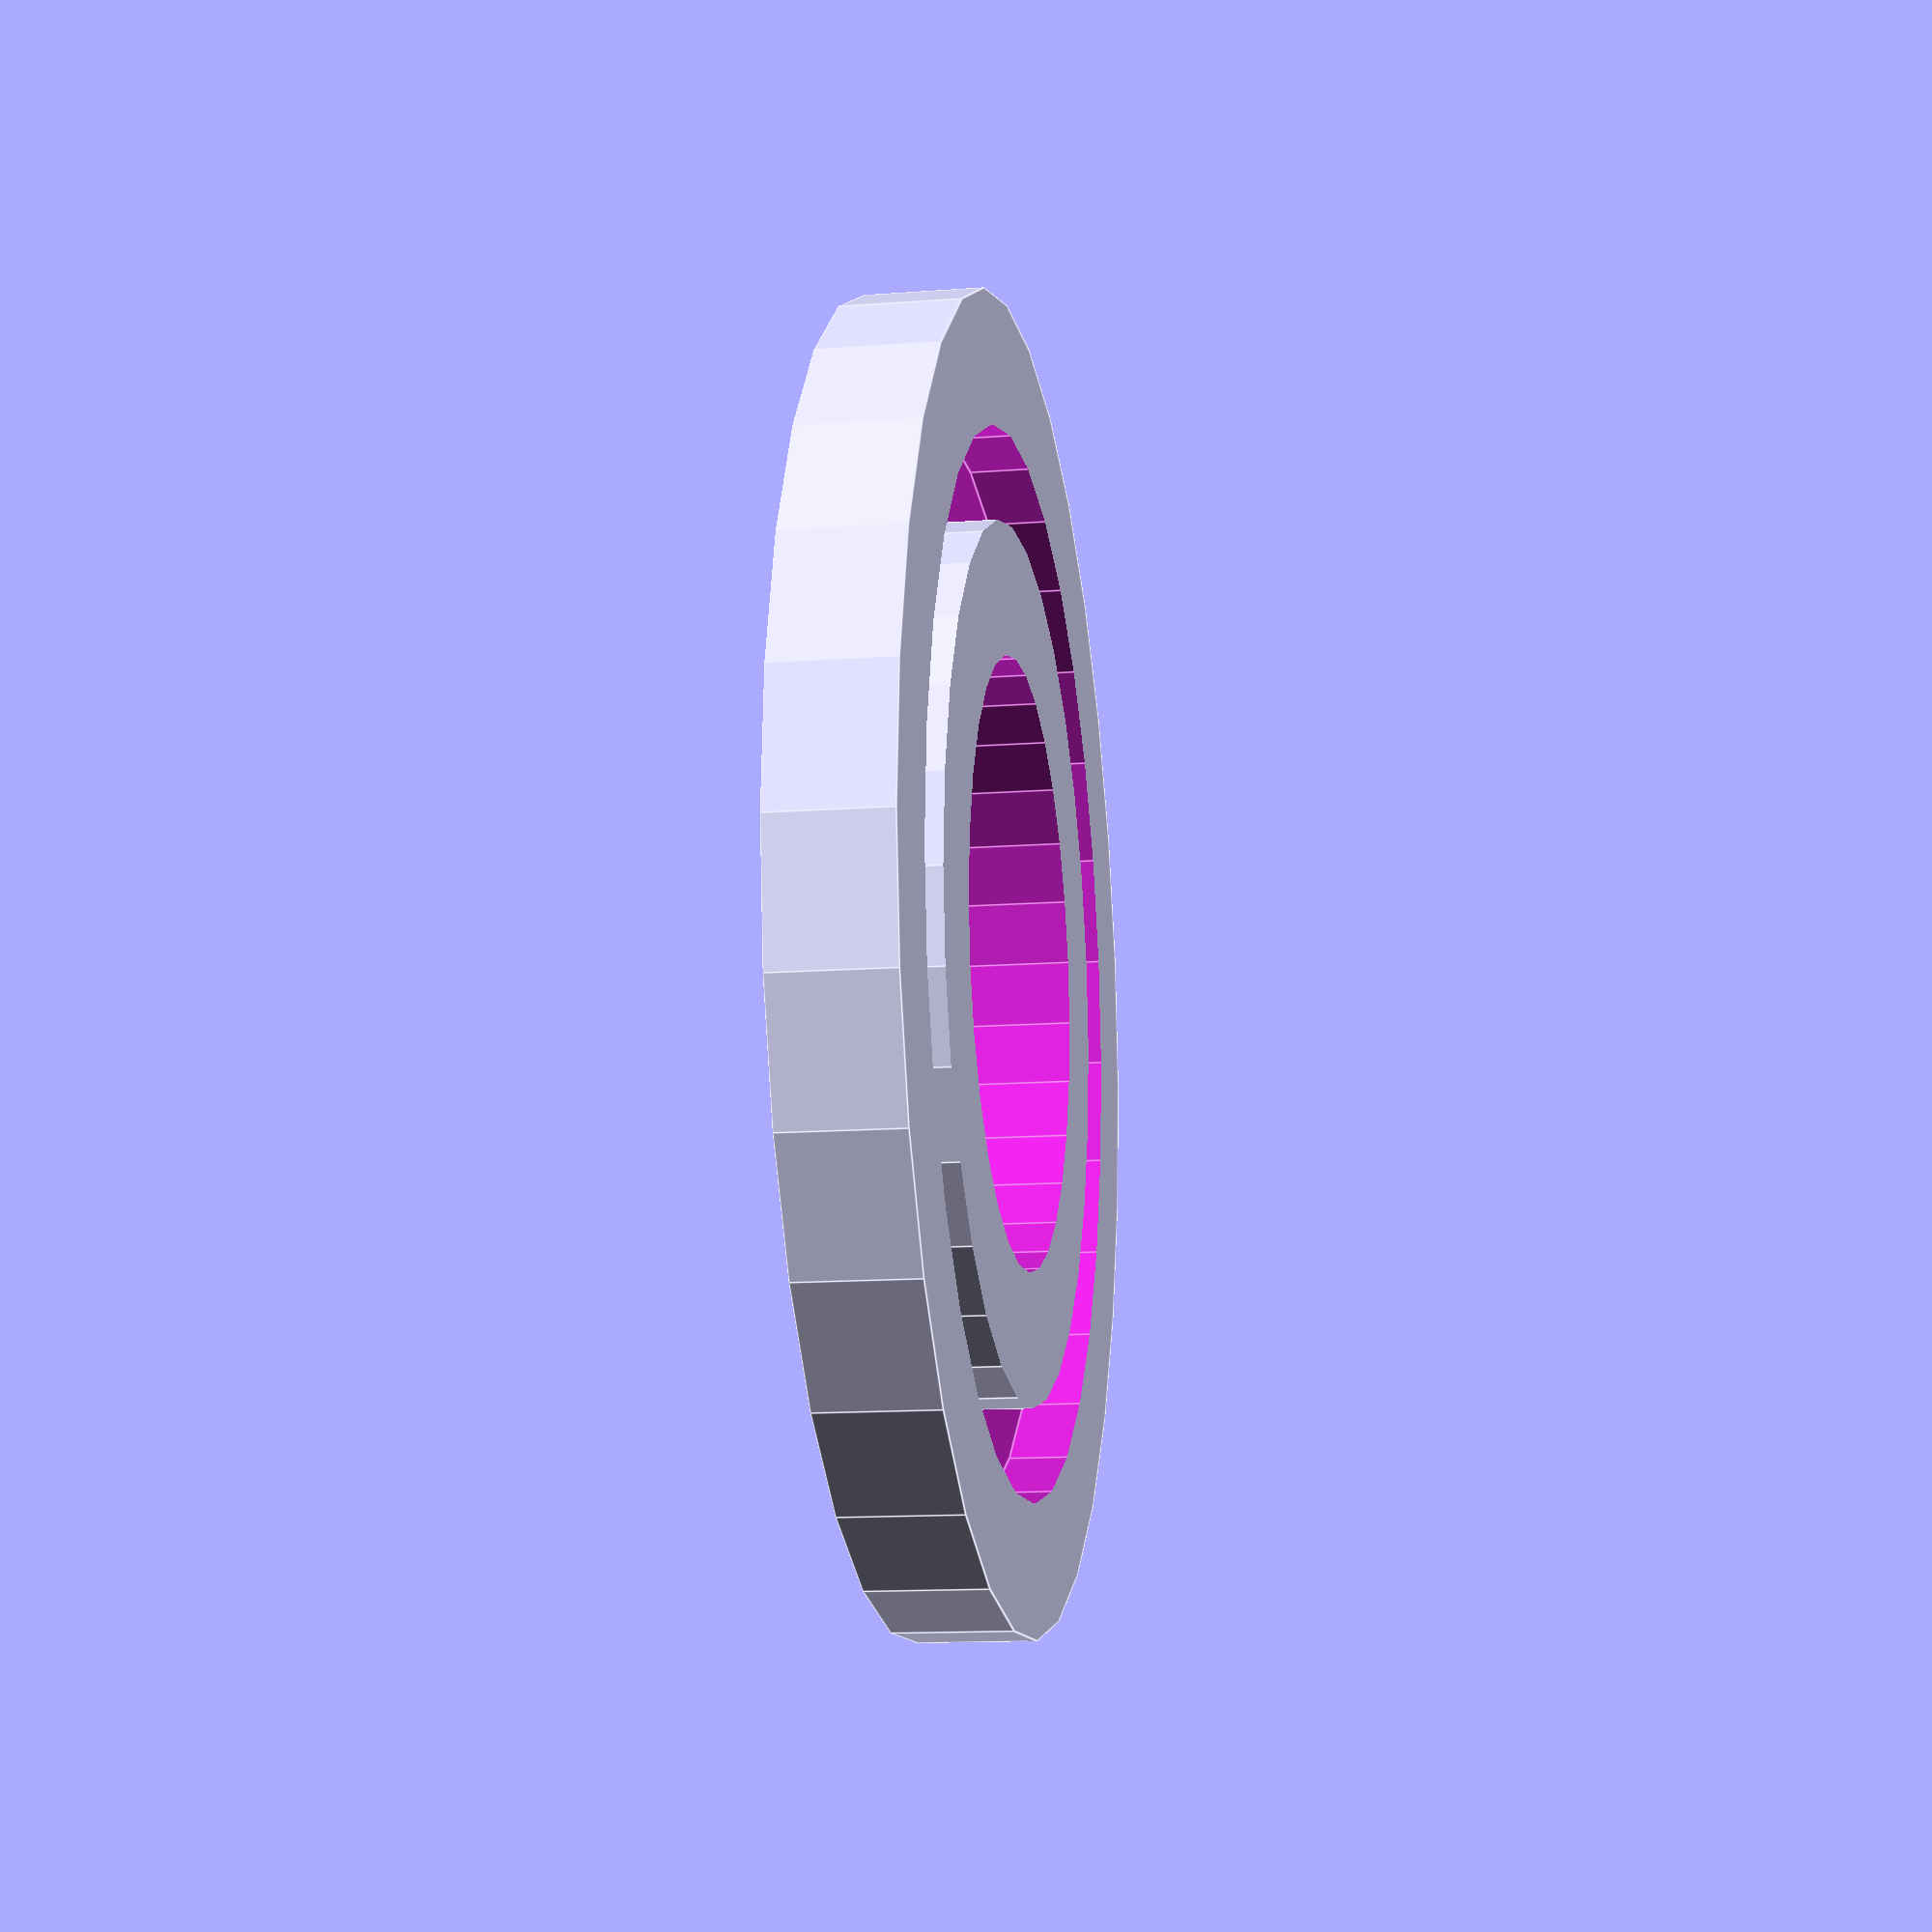
<openscad>

						//DICHIARAZIONI:                     		// DECLARATIONS:

r1=16.5;    //diametro interno guarnizione					// inner diameter seal
r2=20 ;   //diametro esterno guarnizione					// ??outer diameter seal
s=2.5;      //spessore guarnizione						// thickness seal

						//IMPOSTAZIONI FUNZIONI					// FUNCTION SETTINGS

rs1=r1-5; //diametro interno supporto						// inner diameter support
rs2=r2+5; //diametro esterno supporto						// outer diameter support
ss=s+2;      //spessore supporto							// thickness support

						//GUARNIZIONE									// SEAL

difference()
{
cylinder(h=ss,r=rs2,center=true);
cylinder(h=ss+2,r=rs1,center=true);
difference()
{
cylinder(h=s,r=r2,center=true+1);
cylinder(h=s,r=r1,center=true+1);
}
}




</openscad>
<views>
elev=13.0 azim=190.9 roll=280.0 proj=p view=edges
</views>
